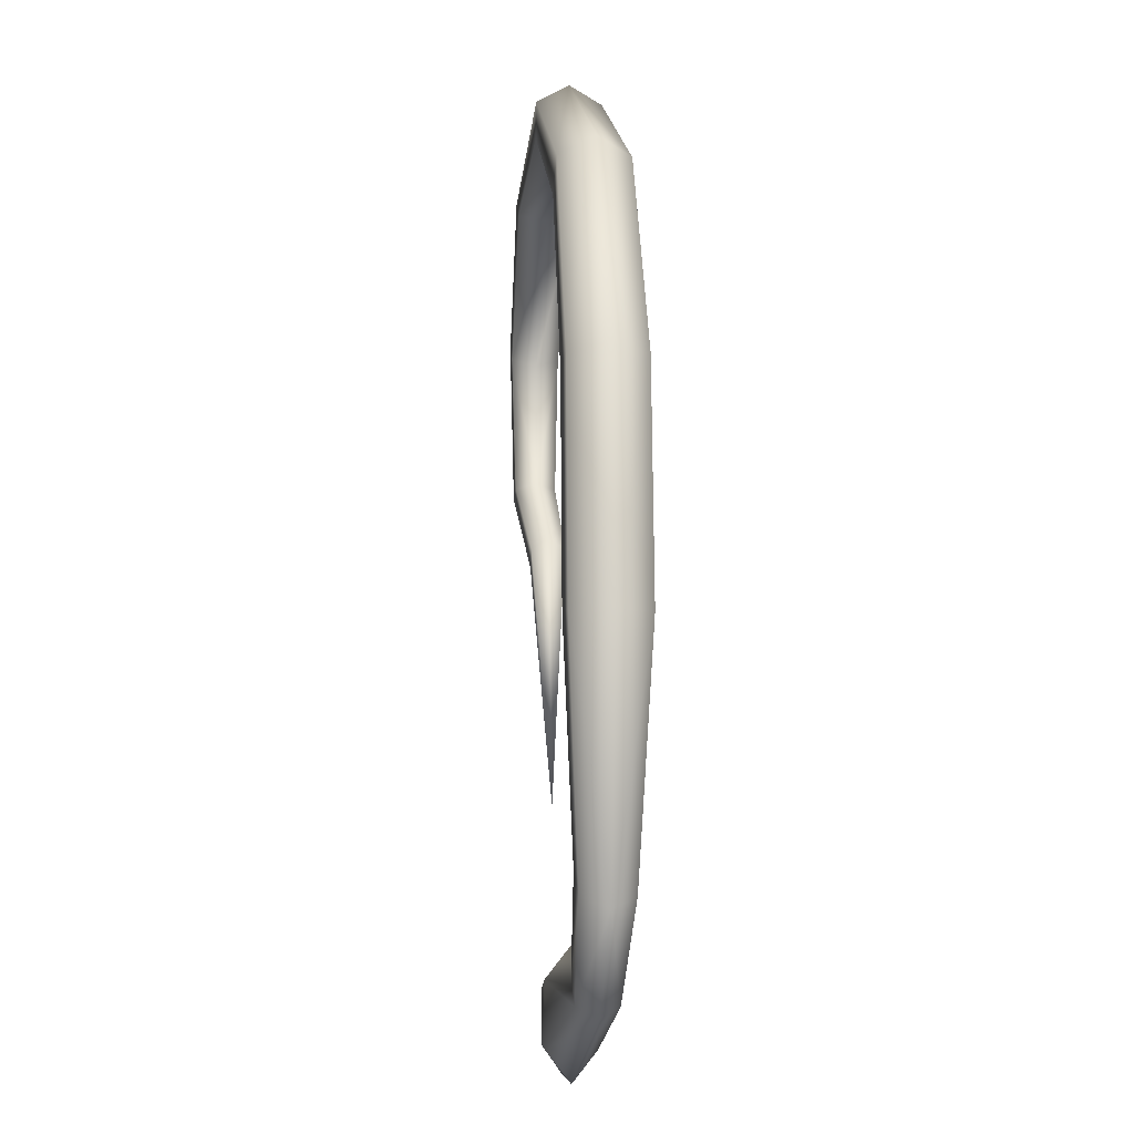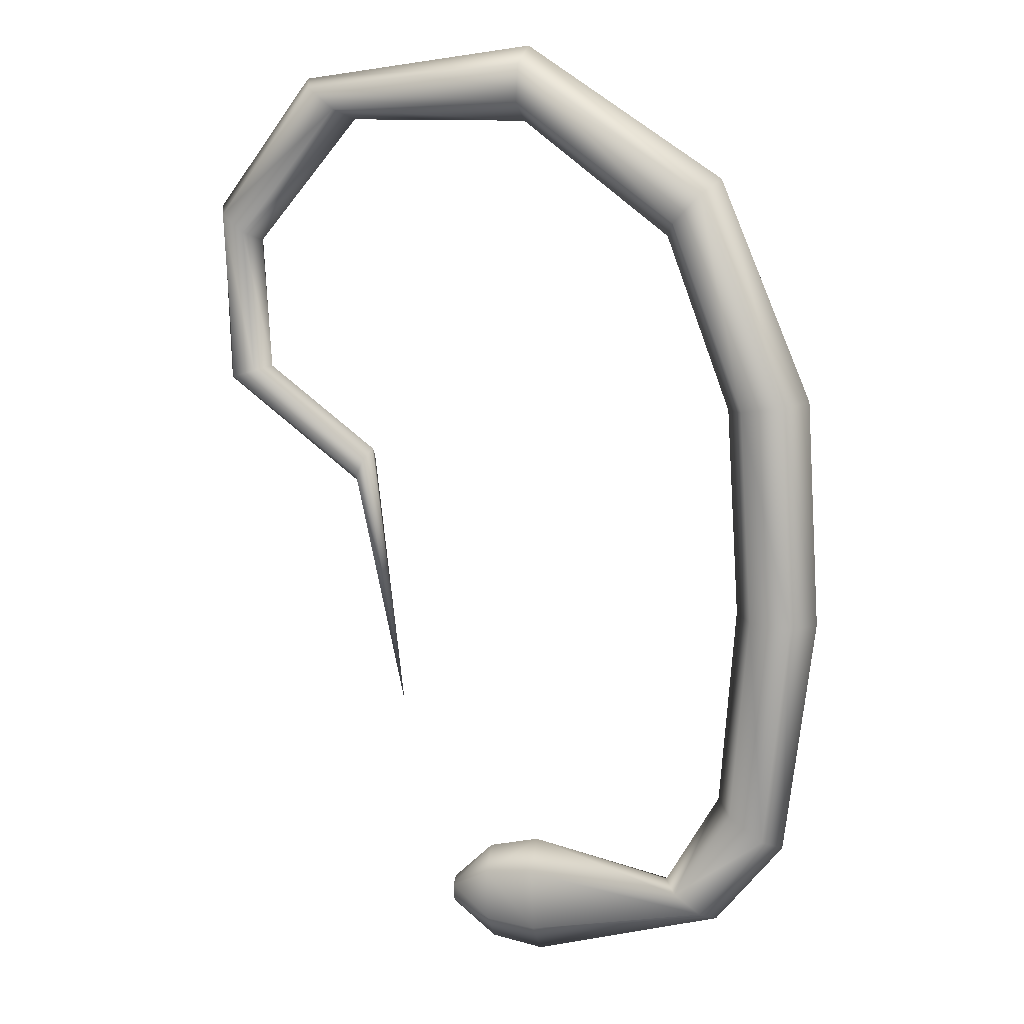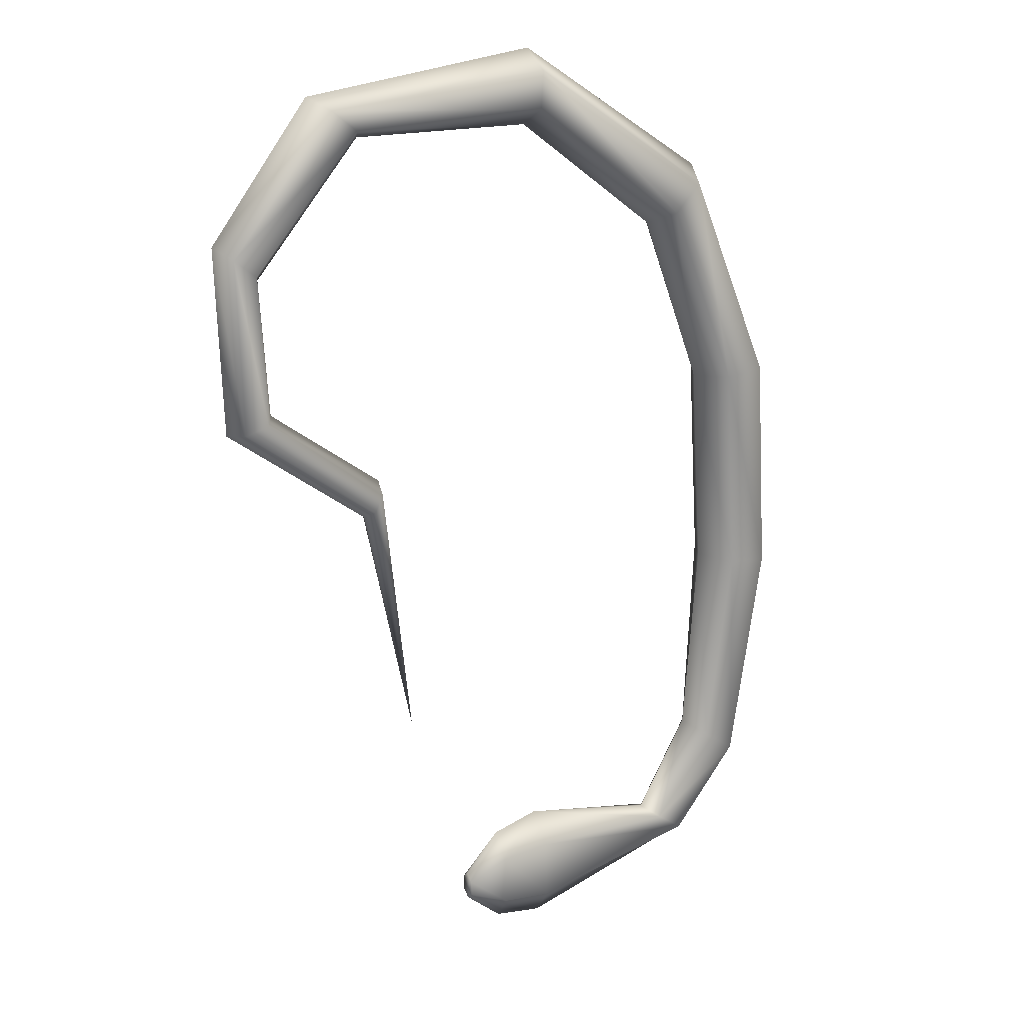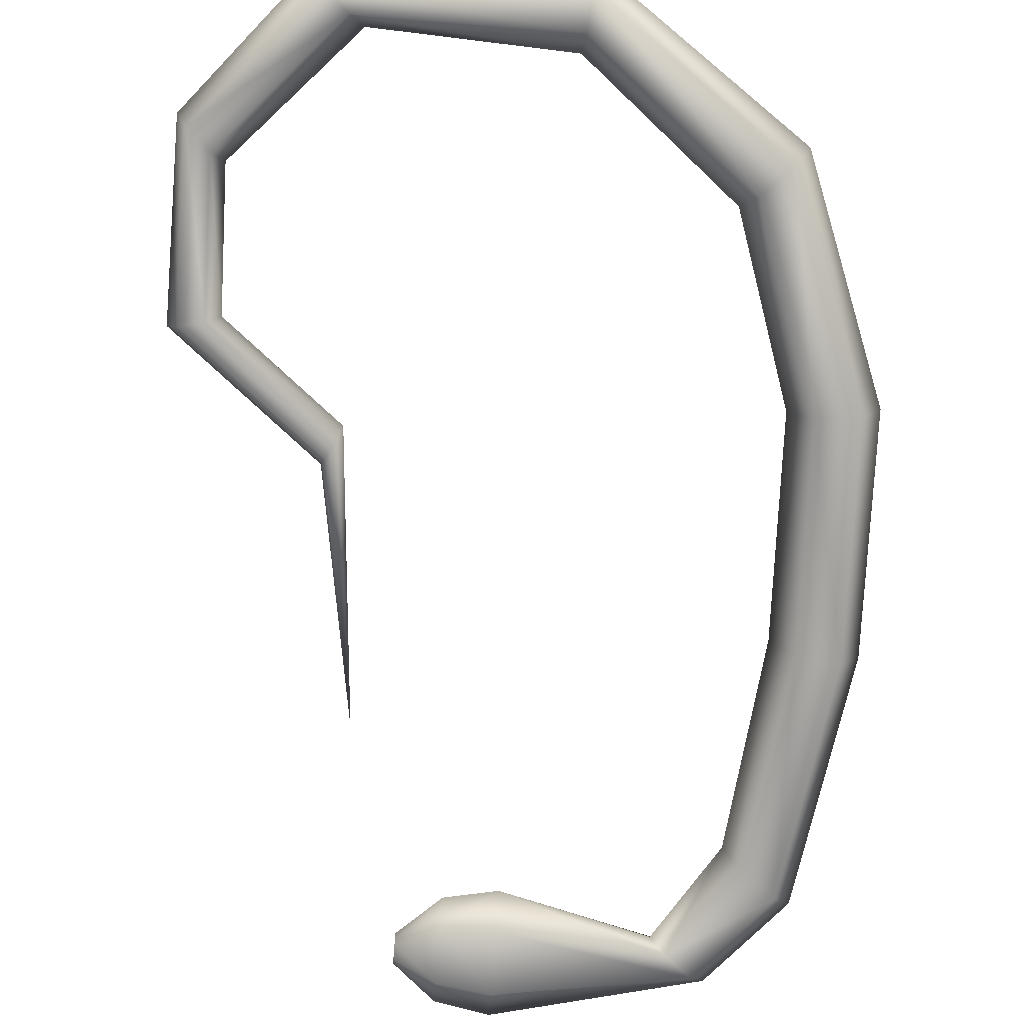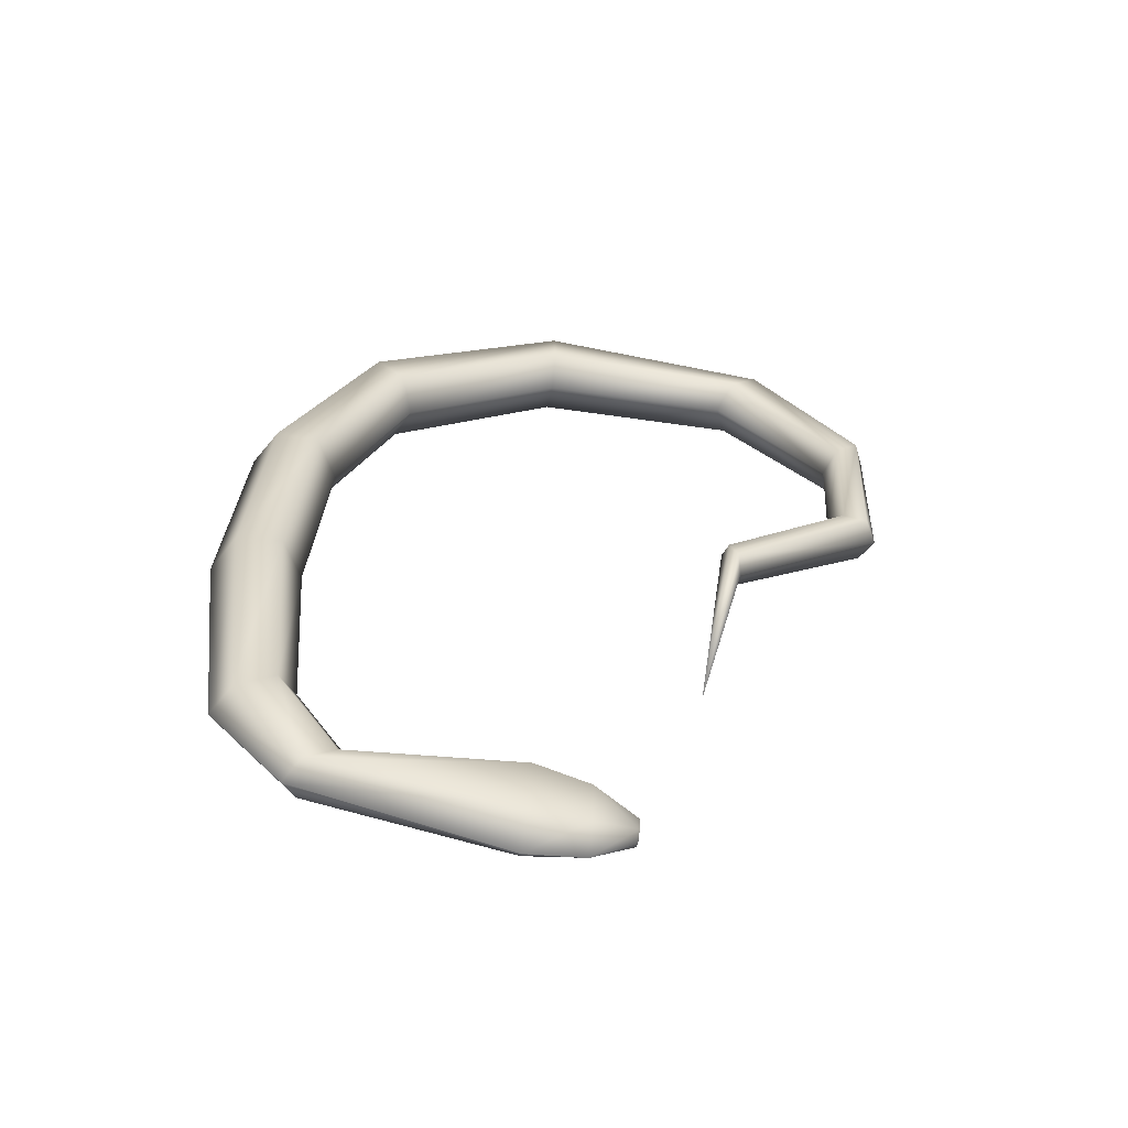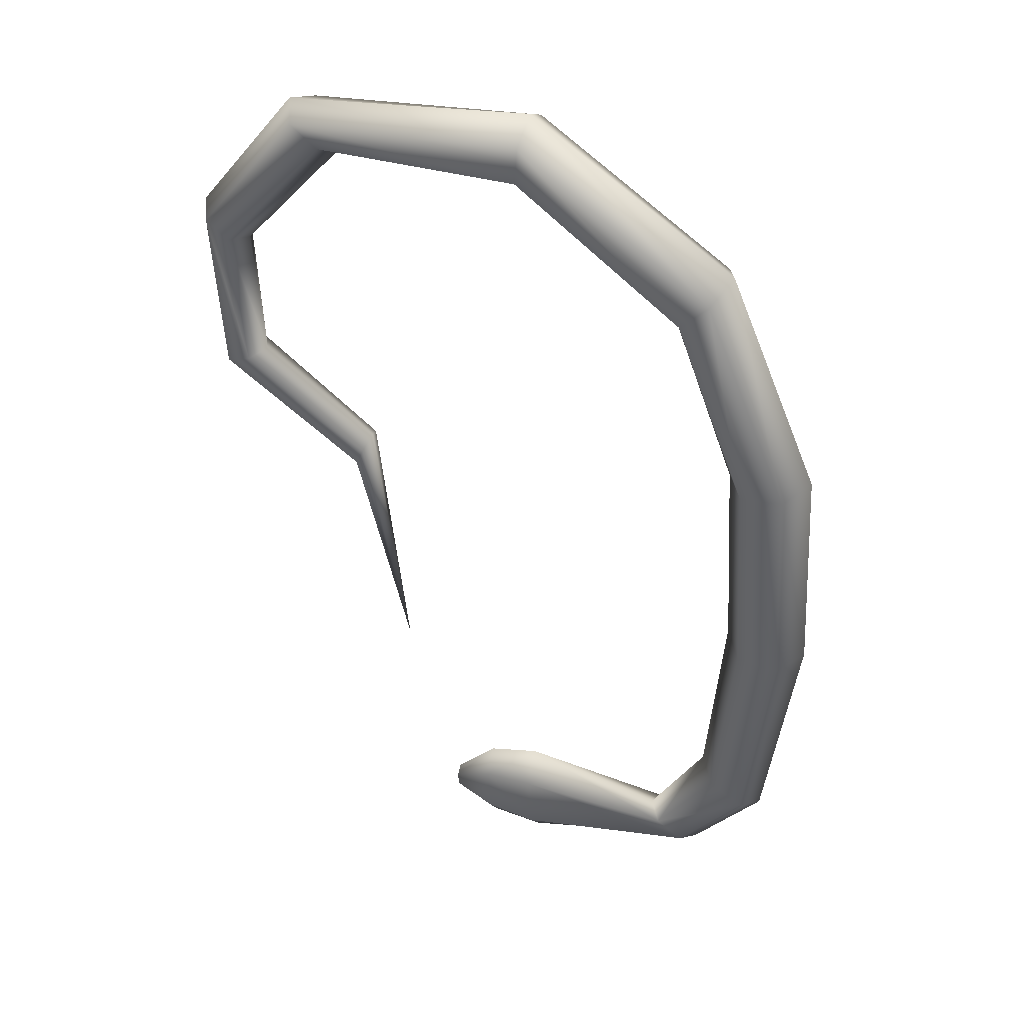
<metadata>
{"format":"obj","ext":"obj","renderer":"f3d","projection":"perspective","resolution":1024,"background":"white","views":[{"elev":-11.4,"azim":-96.9,"up":"+Y"},{"elev":10.4,"azim":-162.2,"up":"+Y"},{"elev":18.8,"azim":149.5,"up":"+Y"},{"elev":-77.0,"azim":173.5,"up":"+Z"},{"elev":-61.5,"azim":-8.5,"up":"+Y"},{"elev":40.7,"azim":-159.6,"up":"+Y"}]}
</metadata>
<code>
o Cylinder
v -1.343 -2.954 0.2856
v -1.656 -3.929 0.2442
v -3.058 -3.974 0.3838
v -1.657 -3.967 0.1997
v -3.128 -4.022 0.2856
v -1.659 -4.044 0.1997
v -3.058 -3.974 0.1875
v -1.66 -4.082 0.2442
v -2.919 -3.878 0.1875
v -1.659 -4.044 0.2887
v -2.85 -3.83 0.2856
v -1.657 -3.967 0.2887
v -2.81 -0.3691 0.2856
v -2.879 -0.296 0.1109
v -3.018 -0.1499 0.1109
v -3.088 -0.07683 0.2856
v -3.018 -0.1499 0.4604
v -2.879 -0.296 0.4604
v -3.209 -2.324 0.2856
v -3.315 -2.333 0.1021
v -3.526 -2.352 0.1021
v -3.632 -2.361 0.2856
v -3.526 -2.352 0.4692
v -3.315 -2.333 0.4692
v -1.025 0.2737 0.138
v -0.8924 0.3807 0.138
v -0.8261 0.4343 0.2856
v -0.8924 0.3807 0.4333
v -1.025 0.2737 0.4333
v -1.091 0.2202 0.2856
v -3.13 -3.347 0.2856
v -3.217 -3.408 0.1624
v -3.392 -3.528 0.1624
v -3.479 -3.588 0.2856
v -3.392 -3.528 0.4089
v -3.217 -3.408 0.4089
v -3.144 -1.258 0.2856
v -3.249 -1.243 0.1021
v -3.459 -1.213 0.1021
v -3.564 -1.198 0.2856
v -3.459 -1.213 0.4692
v -3.249 -1.243 0.4692
v -0.5236 -1.132 0.1773
v -0.4036 -1.167 0.1773
v -0.3437 -1.185 0.2856
v -0.4036 -1.167 0.3939
v -0.5236 -1.132 0.3939
v -0.5835 -1.114 0.2856
v -0.4828 -0.3807 0.1577
v -0.3678 -0.2879 0.1577
v -0.3103 -0.2415 0.2856
v -0.3678 -0.2879 0.4136
v -0.4828 -0.3807 0.4136
v -0.5403 -0.427 0.2856
v -2.044 0.3083 0.12
v -2.055 0.4992 0.12
v -2.061 0.5946 0.2856
v -2.055 0.4992 0.4512
v -2.044 0.3083 0.4512
v -2.039 0.2128 0.2856
v -1.15 -1.594 0.197
v -1.108 -1.688 0.197
v -1.087 -1.734 0.2856
v -1.108 -1.688 0.3742
v -1.15 -1.594 0.3742
v -1.171 -1.548 0.2856
v -2.919 -3.878 0.3838
v -2.114 -3.68 0.2856
v -2.119 -3.836 0.1624
v -2.132 -4.152 0.1624
v -2.139 -4.309 0.2856
v -2.135 -4.156 0.4089
v -2.119 -3.836 0.4089
v -1.857 -3.738 0.2693
v -1.86 -3.869 0.1774
v -1.868 -4.131 0.1774
v -1.872 -4.261 0.2693
v -1.868 -4.131 0.3613
v -1.86 -3.869 0.3613
f 74 2 4
f 75 4 76
f 76 6 77
f 77 8 10
f 4 2 12
f 79 12 74
f 78 10 79
f 5 71 72
f 60 13 55
f 55 14 56
f 56 15 57
f 57 16 17
f 59 18 13
f 58 17 18
f 37 19 20
f 38 20 21
f 39 21 22
f 40 22 41
f 42 24 37
f 41 23 42
f 54 30 49
f 49 25 50
f 50 26 51
f 51 27 52
f 53 29 54
f 52 28 53
f 19 31 32
f 20 32 33
f 21 33 34
f 22 34 23
f 24 36 19
f 23 35 24
f 13 37 14
f 14 38 15
f 15 39 16
f 16 40 41
f 18 42 37
f 17 41 42
f 66 48 43
f 61 43 44
f 62 44 45
f 63 45 64
f 65 47 66
f 64 46 65
f 48 54 49
f 43 49 50
f 44 50 51
f 45 51 46
f 47 53 48
f 46 52 47
f 30 60 25
f 25 55 26
f 26 56 27
f 27 57 58
f 29 59 60
f 28 58 59
f 7 70 5
f 9 69 7
f 11 68 9
f 35 3 36
f 36 67 31
f 34 5 3
f 33 7 34
f 32 9 33
f 31 11 9
f 1 66 61
f 1 61 62
f 1 62 63
f 1 63 64
f 1 65 66
f 1 64 65
f 67 73 68
f 3 72 73
f 68 74 75
f 69 75 70
f 70 76 71
f 71 77 78
f 73 79 68
f 72 78 79
f 75 74 4
f 4 6 76
f 6 8 77
f 78 77 10
f 4 12 10
f 6 4 8
f 4 10 8
f 12 2 74
f 10 12 79
f 3 5 72
f 13 14 55
f 14 15 56
f 15 16 57
f 58 57 17
f 60 59 13
f 59 58 18
f 38 37 20
f 39 38 21
f 40 39 22
f 22 23 41
f 24 19 37
f 23 24 42
f 30 25 49
f 25 26 50
f 26 27 51
f 27 28 52
f 29 30 54
f 28 29 53
f 20 19 32
f 21 20 33
f 22 21 34
f 34 35 23
f 36 31 19
f 35 36 24
f 37 38 14
f 38 39 15
f 39 40 16
f 17 16 41
f 13 18 37
f 18 17 42
f 61 66 43
f 62 61 44
f 63 62 45
f 45 46 64
f 47 48 66
f 46 47 65
f 43 48 49
f 44 43 50
f 45 44 51
f 51 52 46
f 53 54 48
f 52 53 47
f 60 55 25
f 55 56 26
f 56 57 27
f 28 27 58
f 30 29 60
f 29 28 59
f 70 71 5
f 69 70 7
f 68 69 9
f 3 67 36
f 67 11 31
f 35 34 3
f 7 5 34
f 9 7 33
f 32 31 9
f 11 67 68
f 67 3 73
f 69 68 75
f 75 76 70
f 76 77 71
f 72 71 78
f 79 74 68
f 73 72 79

</code>
